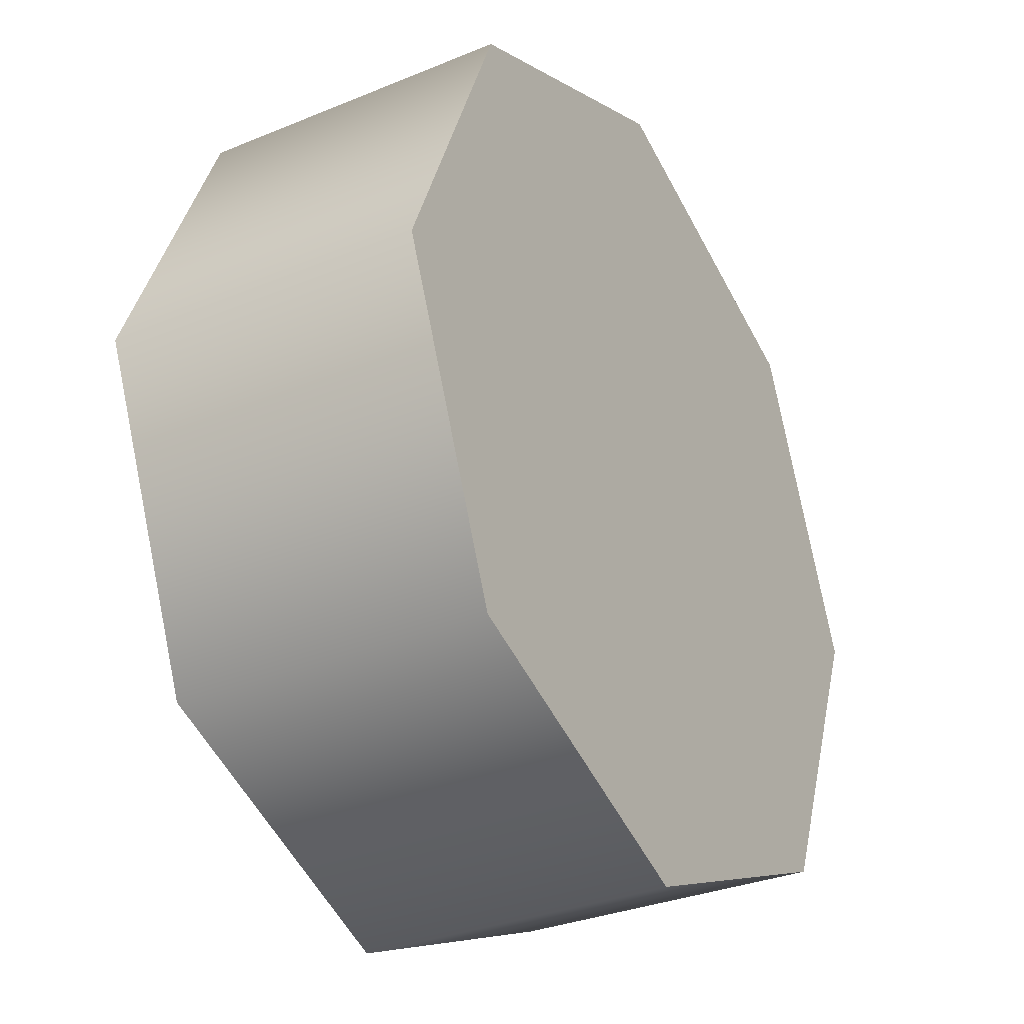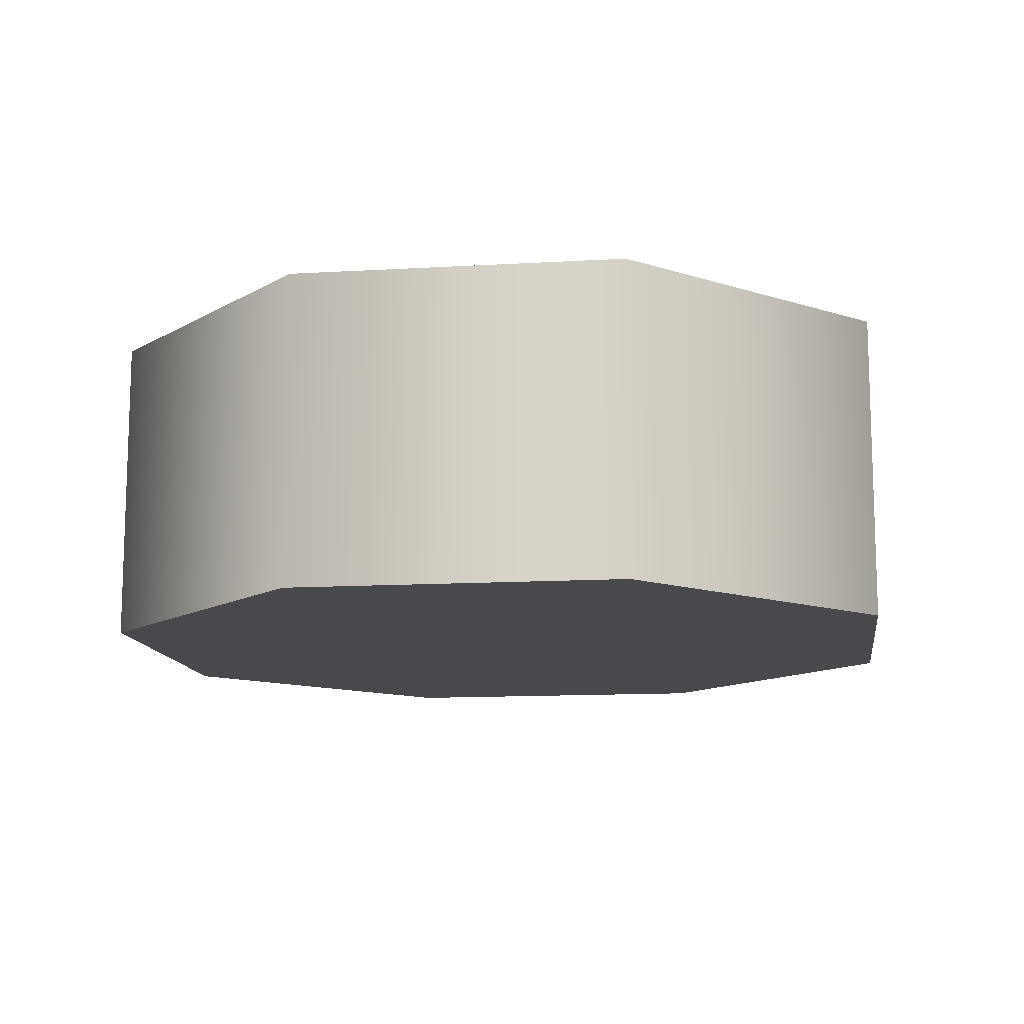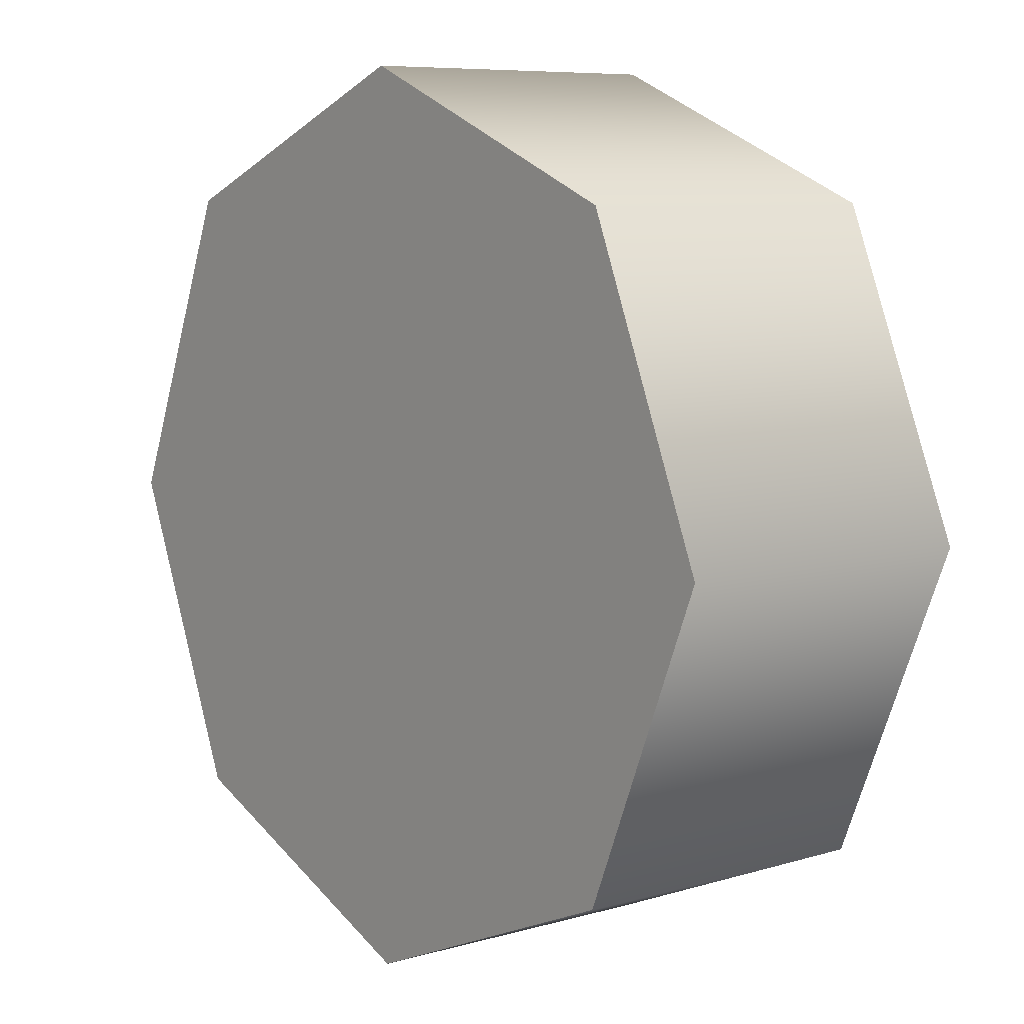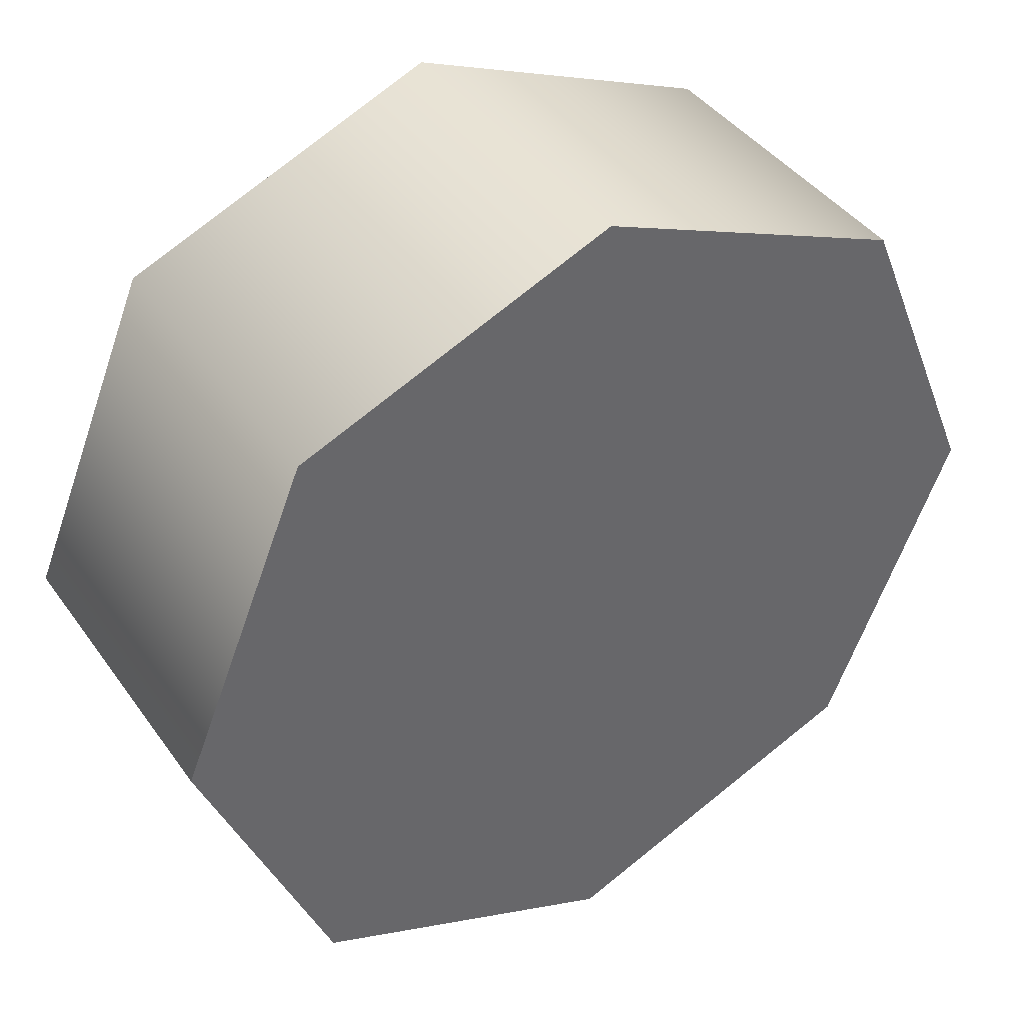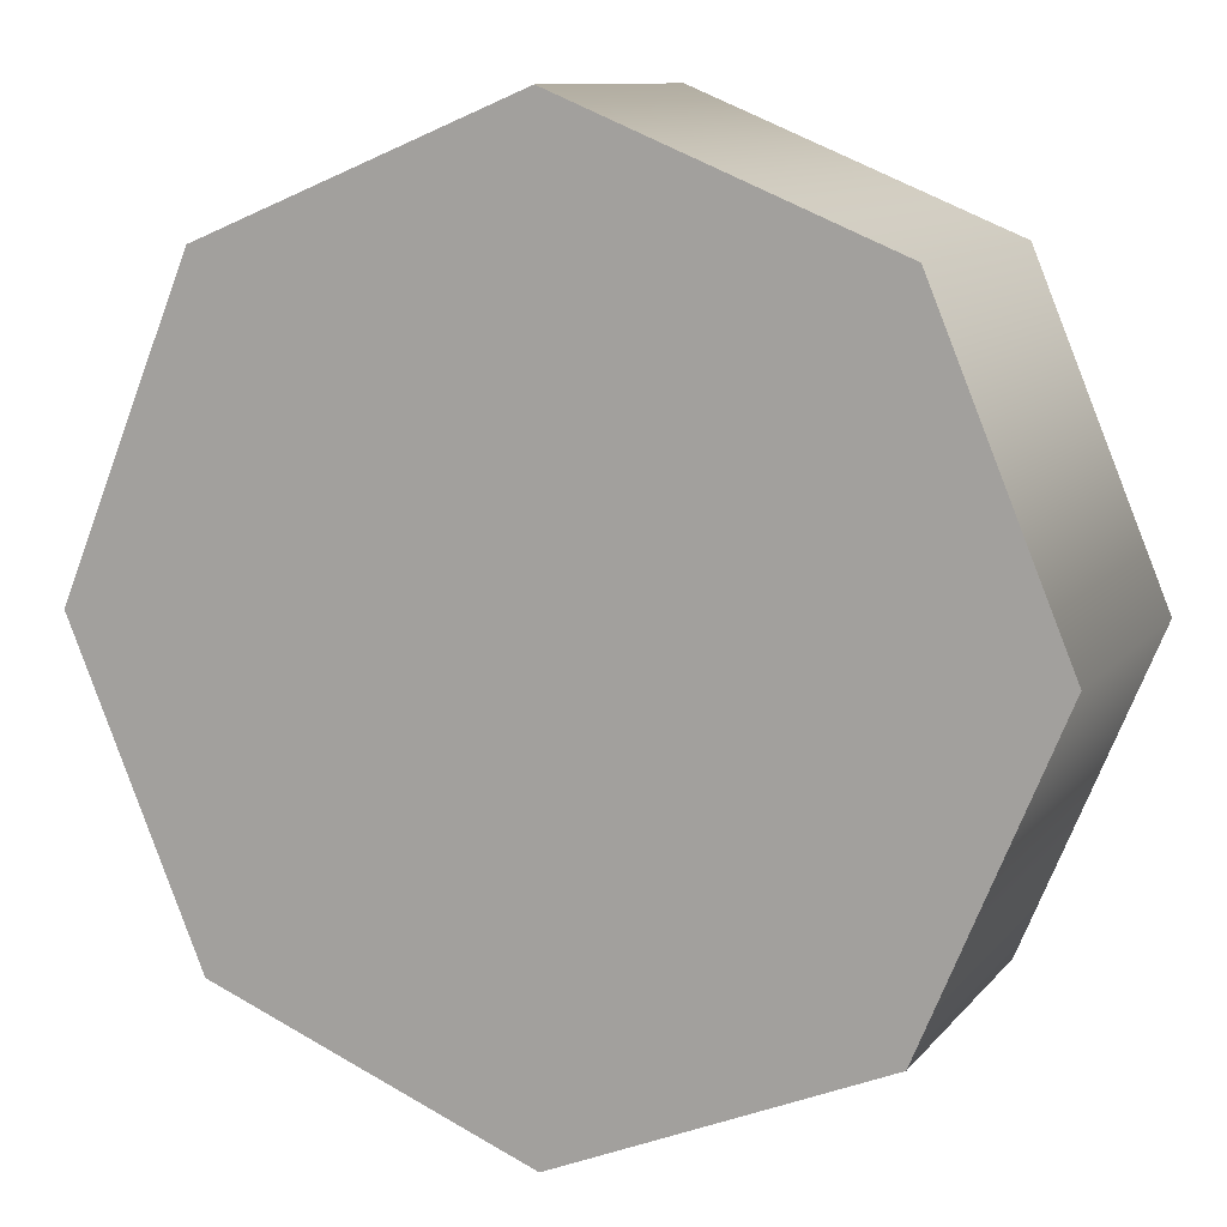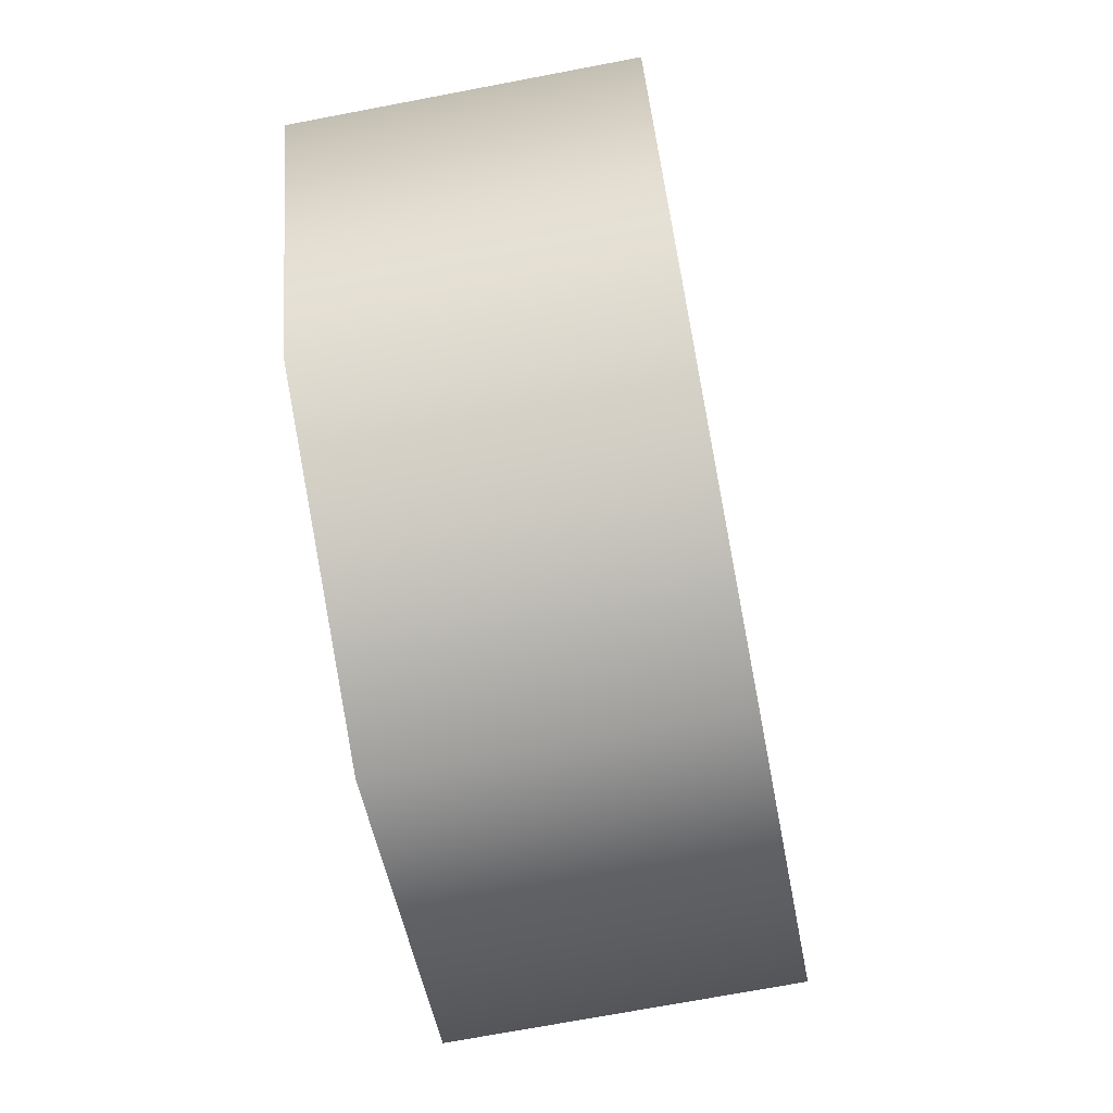
<metadata>
{"format":"obj","ext":"obj","renderer":"f3d","projection":"perspective","resolution":1024,"background":"white","views":[{"elev":-31.4,"azim":120.4,"up":"+Y"},{"elev":-12.5,"azim":-59.7,"up":"+Z"},{"elev":7.7,"azim":-128.9,"up":"+Y"},{"elev":41.0,"azim":-32.1,"up":"+Y"},{"elev":10.4,"azim":-157.5,"up":"+Y"},{"elev":-70.7,"azim":100.8,"up":"+Y"}]}
</metadata>
<code>
g Cloak-Medaille
v 0.2063 0.136 -0.3552
v 0.2918 -0.07033 -0.3552
v 0.2063 -0.2766 -0.3552
v -5.178e-08 -0.3621 -0.3552
v -2.627e-08 0.2214 -0.3552
v -0.2063 0.136 -0.3552
v 0.2063 -0.2766 -0.3552
v -2.627e-08 0.2214 -0.3552
v 0.2063 0.136 -0.3552
v 0.2063 0.136 -0.5663
v -2.627e-08 0.2214 -0.5663
v -5.178e-08 -0.3621 -0.5663
v -0.2063 0.136 -0.5663
v -0.2063 -0.2766 -0.5663
v -0.2918 -0.07033 -0.5663
v -2.627e-08 0.2214 -0.5663
v -0.2063 0.136 -0.5663
v -5.178e-08 -0.3621 -0.5663
v 0.2063 0.136 -0.5663
v 0.2063 -0.2766 -0.5663
v 0.2918 -0.07033 -0.5663
v -5.178e-08 -0.3621 -0.3552
v -0.2063 -0.2766 -0.3552
v -0.2063 0.136 -0.3552
v -0.2918 -0.07033 -0.3552
v -2.627e-08 0.2214 -0.5663
v 0.2063 0.136 -0.5663
v 0.2063 0.136 -0.3552
v -2.627e-08 0.2214 -0.3552
v 0.2918 -0.07033 -0.3552
v -0.2063 0.136 -0.5663
v 0.2918 -0.07033 -0.5663
v -0.2063 0.136 -0.3552
v 0.2063 -0.2766 -0.3552
v -0.2918 -0.07033 -0.5663
v 0.2063 -0.2766 -0.5663
v -0.2918 -0.07033 -0.3552
v -5.178e-08 -0.3621 -0.3552
v -0.2063 -0.2766 -0.5663
v -5.178e-08 -0.3621 -0.5663
v -0.2063 -0.2766 -0.3552
g Cloak-Medaille_0
f 3 2 1
f 5 4 3
f 5 6 4
f 9 8 7
f 12 11 10
f 12 14 13
f 14 15 13
f 18 17 16
f 20 18 19
f 19 21 20
f 24 23 22
f 24 25 23
f 28 27 26
f 29 28 26
f 28 30 27
f 29 26 31
f 30 32 27
f 33 29 31
f 30 34 32
f 33 31 35
f 34 36 32
f 37 33 35
f 34 38 36
f 37 35 39
f 38 40 36
f 41 37 39
f 41 39 40
f 38 41 40

</code>
